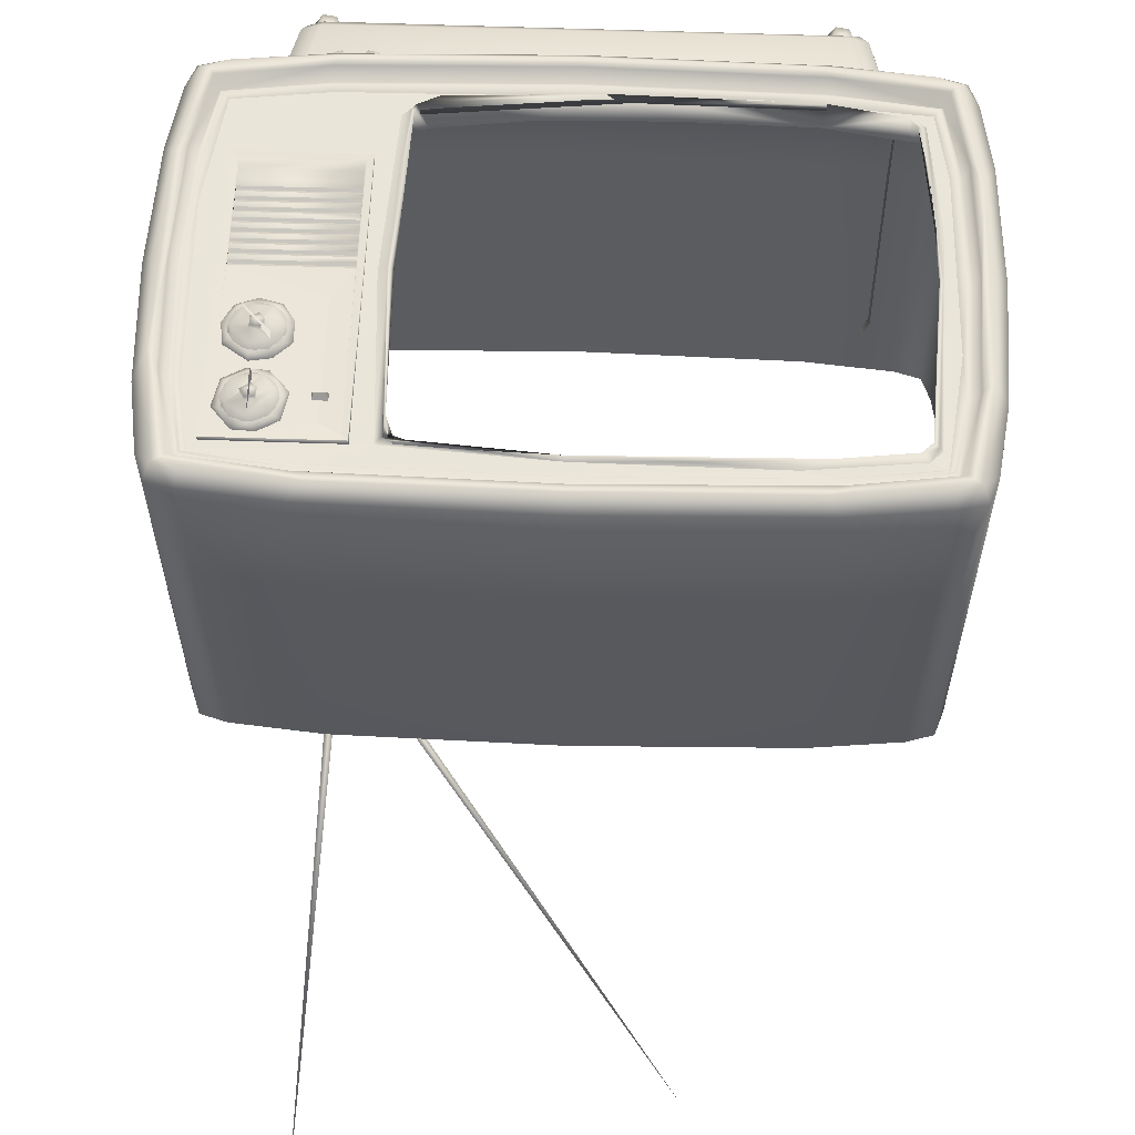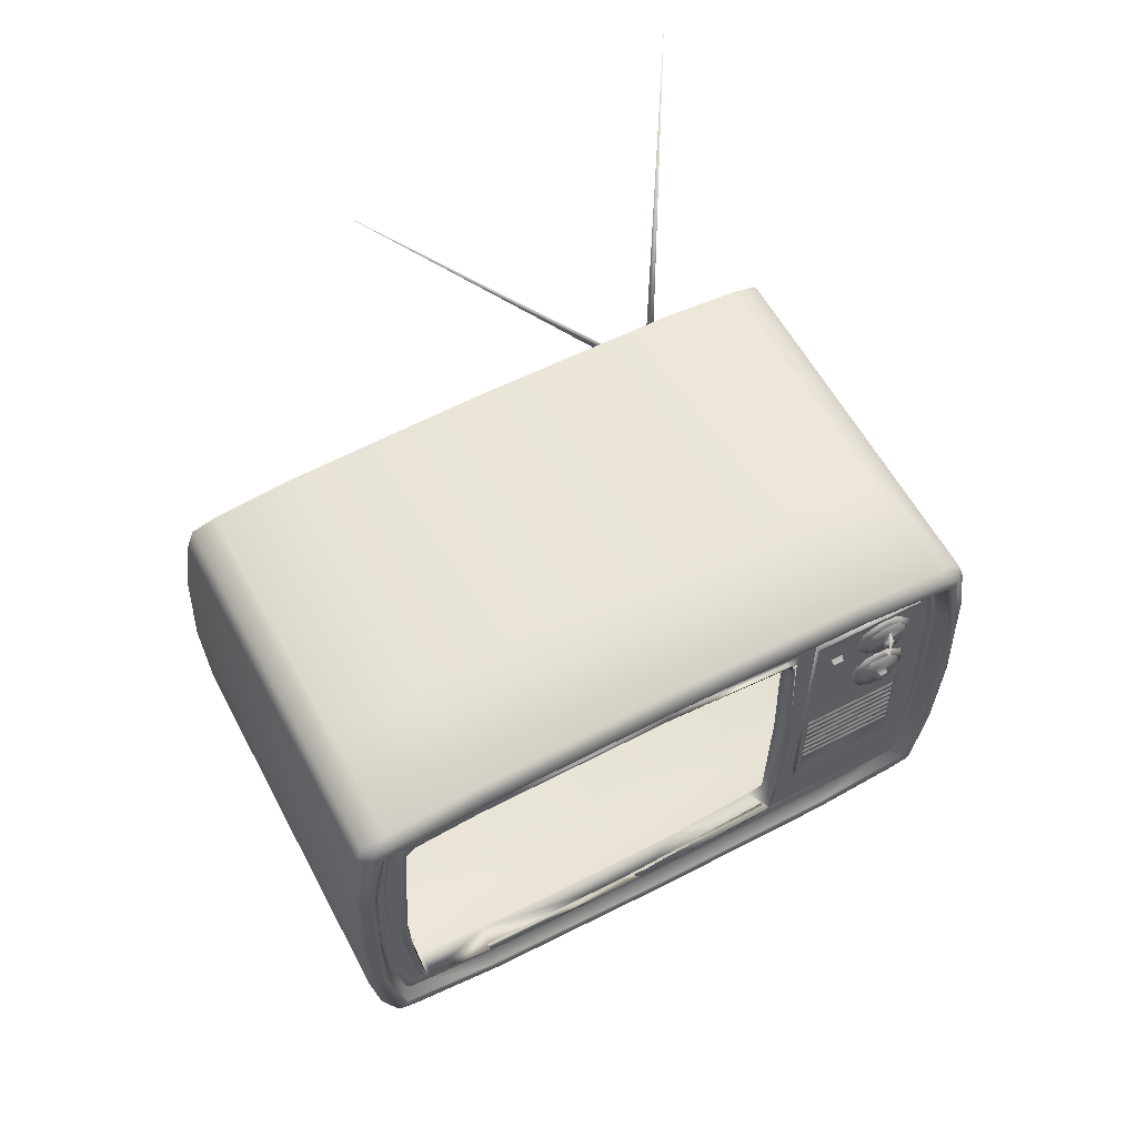
<metadata>
{"format":"obj","ext":"obj","renderer":"f3d","projection":"perspective","resolution":1024,"background":"white","views":[{"elev":57.9,"azim":-178.1,"up":"+Z"},{"elev":60.2,"azim":-27.8,"up":"+Y"}]}
</metadata>
<code>
o tv_Retro_TV
v 28.91 15.8 26.7
v 47.53 15.75 27.63
v 28.91 15.74 27.63
v 47.66 61.18 26.7
v 47.57 15.71 26.7
v 29.04 61.24 27.63
v 47.66 61.25 27.63
v 29 61.28 26.7
v 2.211 0.4716 -35.36
v 2.211 -1.972 7.975
v -31.3 -1.173 7.975
v -31.3 1.217 -35.36
v 2.211 71.33 27.62
v 2.211 70.96 7.975
v -31.3 70.16 7.975
v -31.3 70.52 27.62
v 56.57 17.5 -35.36
v 57.35 32.93 -35.36
v 57.28 34.73 27.63
v 56.53 15.62 27.61
v -52.86 34.49 27.62
v -52.86 34.46 -35.36
v -52.14 15.71 27.6
v -49.22 1.069 27.42
v -45.21 0.3463 7.975
v -45.21 -5e-06 27.62
v 53.68 3.882 -35.36
v 53.64 1.07 27.42
v 49.63 0.3463 7.975
v 49.63 2.635 -35.36
v 53.64 67.92 27.42
v 49.63 68.64 7.975
v 49.63 68.99 27.62
v -49.26 65.11 -35.36
v -49.22 67.92 27.42
v -45.21 68.64 7.975
v -45.21 66.35 -35.36
v -50.58 5.05 27.55
v 55.03 7.624 -35.36
v 54.97 4.978 27.56
v 55 63.94 27.55
v -50.61 61.36 -35.36
v -50.55 64.01 27.56
v 55.03 61.36 -35.36
v 56.57 53.21 27.59
v 56.51 53.05 -35.36
v -52.14 53.2 27.6
v -50.61 7.624 -35.36
v -52.15 17.5 -35.36
v 35.72 -1.173 7.975
v 35.72 1.217 -35.36
v -31.3 -1.535 27.62
v 35.72 70.16 7.975
v 35.72 70.52 27.62
v -31.3 67.77 -35.36
v 2.211 -2.342 27.62
v 2.211 68.52 -35.36
v -49.26 3.882 -35.36
v -45.21 2.635 -35.36
v 49.63 -5e-06 27.62
v 53.68 65.11 -35.36
v 49.63 66.35 -35.36
v -45.21 68.99 27.62
v -52.15 51.49 -35.36
v 35.72 -1.535 27.62
v 35.72 67.77 -35.36
v 49.31 1.447 29.25
v 33.81 0.3955 29.59
v 52.82 2.684 29.24
v 54.66 17.73 29.59
v 55.81 34.49 29.25
v 54.8 49.46 29.6
v 52.82 66.3 29.24
v 49.31 67.54 29.25
v 33.81 68.59 29.59
v 2.212 69.19 29.62
v -29.39 68.59 29.59
v -44.89 67.54 29.25
v -48.4 66.3 29.24
v -50.24 51.26 29.59
v -51.39 34.49 29.25
v -50.38 19.53 29.6
v -48.4 2.684 29.24
v -44.89 1.447 29.25
v -29.39 0.3955 29.59
v 2.211 -0.1968 29.62
v 51.8 3.165 29.62
v 51.8 65.82 29.62
v -47.38 65.82 29.62
v -47.38 3.165 29.62
v 50.94 4.049 29.22
v 35.49 1.982 29.25
v 53.06 16.42 29.25
v 53.76 34.49 29.25
v 53.06 52.57 29.25
v 50.94 64.94 29.22
v 35.49 67.01 29.25
v 2.211 67.81 29.25
v -31.06 67.01 29.25
v -46.52 64.94 29.22
v -48.64 52.57 29.25
v -49.34 34.49 29.25
v -48.64 16.42 29.25
v -46.52 4.045 29.22
v -31.06 1.982 29.25
v 2.211 1.18 29.25
v 38.32 -13.85 20.41
v -35.7 -13.87 20.06
v -36.66 -13.85 17.64
v -33.9 -13.85 -26.72
v -36 -13.93 -26.02
v 38.32 -13.85 -26.72
v 40.44 -13.94 -26.02
v 40.63 -13.86 19.53
v 44.99 2.501 -23.6
v 44.99 0.2665 18.4
v 42.27 -12.18 17.83
v 42.27 -12.18 -24.15
v 41.23 -0.1237 22.15
v 2.211 -2.099 22.15
v -34.1 -12.19 21.59
v 38.51 -12.18 21.6
v -36.81 -0.1237 22.15
v -40.57 0.2665 18.4
v -40.57 2.501 -23.6
v -37.85 -12.18 -24.15
v -37.85 -12.18 17.83
v 41.33 -12.18 -26.97
v 44.05 2.608 -26.42
v 41.33 -12.18 20.66
v 44.05 0.0689 21.21
v -36.91 -12.18 20.66
v -39.63 0.0689 21.21
v -36.91 -12.18 -26.97
v -39.63 2.608 -26.42
v 50.34 4.852 26.86
v 35.04 2.891 26.9
v 52.38 16.92 26.9
v 53.06 34.49 26.9
v 52.38 52.07 26.9
v 50.34 64.14 26.86
v 35.04 66.1 26.9
v 2.211 66.88 26.9
v -30.62 66.1 26.9
v -45.92 64.14 26.86
v -47.96 52.07 26.9
v -48.64 34.49 26.9
v -47.96 16.92 26.9
v -45.92 4.852 26.86
v -30.62 2.891 26.9
v 2.211 2.111 26.9
v 34.93 64.39 26.9
v 48.95 62.72 26.89
v 49.63 5.571 27.59
v 34.98 3.742 27.57
v 51.53 17 27.57
v 52.21 34.49 27.57
v 51.53 51.99 27.57
v 49.63 63.42 27.59
v 34.98 65.25 27.57
v 2.211 66.02 27.57
v -30.56 65.25 27.57
v -45.21 63.42 27.59
v -47.11 51.99 27.57
v -47.79 34.49 27.57
v -47.11 17 27.57
v -45.21 5.571 27.59
v -30.56 3.742 27.57
v 2.211 3.011 27.57
v 48.95 6.269 26.89
v 34.93 4.594 26.9
v 51.24 23.64 26.9
v 50.68 51.91 26.9
v 2.211 65.17 26.9
v -30.5 64.39 26.9
v -44.53 62.72 26.89
v -46.82 45.34 26.9
v -46.26 17.08 26.9
v -44.53 6.268 26.89
v -21.31 4.093 26.9
v 2.211 63.02 26.9
v 25.9 61.23 26.88
v -45.2 26.11 26.9
v -43.85 60.01 26.9
v -43.19 7.9 26.89
v 22.26 8.15 24.16
v 7.766 6.256 24.18
v 27.26 34.49 26.9
v 25.88 8.385 26.88
v -4.737 5.224 26.91
v -26.32 63.35 26.87
v 10.31 61.28 24.16
v -14.24 61.13 24.11
v -42.26 61.72 26.99
v -40.96 61.05 24.18
v -30.5 5.749 26.9
v -44.66 34.55 27.95
v -43.39 8.885 27.59
v -41.2 7.476 27.9
v -30.27 5.441 27.95
v 2.116 4.527 27.63
v -1.041 4.715 28.01
v 20.88 5.411 27.6
v 23.84 7.285 27.99
v 24.49 7.894 27.82
v 25.33 17.85 27.77
v 25.95 34.49 27.77
v 24.56 59.94 27.61
v 24.84 60.88 28
v 20.89 61.31 27.6
v 2.467 62.8 28.02
v -12.74 63.24 27.96
v -30.47 62.23 28.01
v -41.04 60.95 27.97
v -43.36 60 27.63
v -42.64 59.46 28
v -44.59 20.81 24
v -44.82 34.4 24.16
v -44.19 34.5 27.98
v -43.48 17.96 27.98
v -44.78 48.03 24.01
v -44.75 60.77 24.33
v 25.2 60.3 24.26
v 23.23 61.54 27.98
v 24.66 57.4 27.97
v 25.15 48.67 24.01
v 25.46 32.25 24.19
v 25.47 34.5 27.98
v 24.09 8.598 27.98
v 24.95 8.847 24.16
v -11 5.826 24.11
v -29.75 6.364 24.2
v -41.51 8.362 24.16
v -44.69 8.795 24.32
v -42.26 9.116 28.01
v 46.7 16.63 27.54
v 29.83 16.62 27.57
v 46.62 60.35 27.5
v 29.96 60.34 27.49
v 46.57 21.38 27.35
v 46.52 20.08 27.21
v 30 34.36 27.35
v 46.57 34.36 27.35
v 30 33.49 27.35
v 32.99 58.55 27.24
v 32.99 39.21 27.24
v 46.57 33.49 27.35
v 30 32.63 27.35
v 46.57 32.63 27.35
v 46.57 31.76 27.35
v 30 31.76 27.35
v 30 30.9 27.35
v 46.57 30.9 27.35
v 46.57 30.03 27.35
v 30 30.03 27.35
v 30 29.17 27.35
v 46.57 29.17 27.35
v 46.57 28.3 27.35
v 30 28.3 27.35
v 30 27.44 27.35
v 46.57 27.44 27.35
v 46.57 26.57 27.35
v 30 26.57 27.35
v 30 25.71 27.35
v 46.57 25.71 27.35
v 46.53 18.35 27.26
v 30.06 18.35 27.19
v 30.05 20.08 27.21
v 30 21.38 27.35
v 30 22.24 27.35
v 46.57 22.24 27.35
v 46.57 23.11 27.35
v 30 23.11 27.35
v 30 23.97 27.35
v 46.57 23.97 27.35
v 46.57 24.84 27.35
v 30 24.84 27.35
v 46.57 25.27 27.09
v 30 25.27 27.09
v 30 33.93 27.09
v 46.57 33.93 27.09
v 46.57 32.2 27.09
v 30 32.2 27.09
v 46.57 30.46 27.09
v 30 30.46 27.09
v 46.57 28.73 27.09
v 30 28.73 27.09
v 46.57 27 27.09
v 30 27 27.09
v 46.57 21.81 27.09
v 30 21.81 27.09
v 46.57 23.54 27.09
v 30 23.54 27.09
v 30 26.57 27.35
v 32.2 54.64 28.31
v 33.78 54.79 28.31
v 34.07 55.31 27.54
v 31.91 55.31 27.54
v 31.89 54.12 27.54
v 34.09 54.12 27.54
v 41.49 52.31 28.8
v 41.73 58.39 28.8
v 41.73 52.31 30.03
v 41.49 58.39 30.03
v 46.51 55.37 23.66
v 45.65 58.31 23.66
v 46.45 56.62 27.51
v 43.63 59.93 27.44
v 41.83 60.35 23.66
v 40.54 60.13 27.46
v 37.86 58.64 23.66
v 37.6 58.31 27.47
v 36.74 55.37 23.66
v 36.82 54.06 27.47
v 37.6 52.43 23.66
v 39.62 50.82 27.44
v 41.41 50.39 23.66
v 42.71 50.61 27.46
v 45.39 52.1 23.66
v 45.58 52.35 27.48
v 45.41 57.2 28.12
v 41.8 59.51 28.1
v 44.97 52.93 28.1
v 38.51 58.08 28.1
v 37.56 55.37 28.09
v 38.5 52.66 28.1
v 41.8 51.24 28.1
v 45.47 55.37 28
v 45.08 57.05 27.99
v 44.56 56.79 28.76
v 44.01 58.38 27.99
v 42.47 59.12 27.99
v 41.76 58.56 28.76
v 40.76 59.11 27.99
v 39.24 58.36 27.99
v 39.11 57.38 28.76
v 38.17 57.05 27.99
v 37.78 55.37 28
v 38.17 53.7 27.99
v 39.24 52.37 27.99
v 40.23 52.47 28.76
v 40.77 51.65 27.99
v 42.47 51.63 27.99
v 43.83 52.93 28.77
v 44.01 52.37 27.99
v 45.08 53.7 27.99
v 38.54 54.67 28.76
v 42.8 55.3 28.76
v 42.16 56.38 28.76
v 40.71 56.21 28.76
v 40.7 54.7 28.76
v 41.82 54.21 28.76
v 42.84 55.18 29.52
v 42.08 56.42 29.51
v 40.83 56.25 29.51
v 40.6 55.07 29.68
v 41.43 54.21 29.51
v 43.48 42.13 28.8
v 39.75 46.93 28.8
v 43.66 42.28 30.03
v 39.57 46.78 30.03
v 44.8 48.39 23.66
v 42.45 49.46 27.44
v 45.99 46.94 27.51
v 40.6 49.43 23.66
v 39.4 48.89 27.46
v 37.17 46.79 23.66
v 37.03 46.47 27.51
v 37.1 42.46 23.66
v 37.04 43.28 27.67
v 38.73 40.5 27.51
v 39.62 40.1 23.66
v 42.65 39.67 23.66
v 41.89 39.86 27.77
v 44.93 40.82 27.51
v 45.52 41.6 23.66
v 46.61 44.46 23.66
v 46.31 43.71 27.67
v 42.45 48.64 28.1
v 38.26 47.1 28.11
v 45.28 46.42 28.1
v 39.14 41.28 28.1
v 44.26 41.4 28.1
v 44.56 47.02 27.99
v 43.19 48.05 27.99
v 41.53 48.37 27.99
v 39.88 47.97 27.99
v 39.59 46.97 28.76
v 38.56 46.87 28
v 37.86 45.3 27.99
v 38.41 44.47 28.76
v 37.92 43.61 27.99
v 38.68 42.08 28
v 40.05 41.07 27.99
v 41.71 40.71 27.99
v 43.11 41.66 28.77
v 43.37 41.13 27.99
v 44.69 42.23 28
v 45.37 43.79 27.99
v 44.86 45.17 28.77
v 45.35 45.5 28
v 42.26 47.7 28.76
v 39.81 41.93 28.76
v 42.57 45.25 28.76
v 41.15 45.63 28.76
v 40.48 44.57 28.76
v 41.07 43.5 28.76
v 42.52 43.78 28.76
v 42.48 45.36 29.51
v 41.02 45.57 29.51
v 40.56 44.46 29.68
v 41.2 43.45 29.51
v 42.61 43.89 29.51
v 39.87 -16.86 16.95
v 38.81 -16.87 15.3
v 39.74 -13.62 15.33
v 40.4 -13.62 16.95
v 37.23 -13.63 14.8
v 36.5 -16.87 16.11
v 35.84 -13.62 16.95
v 36.88 -16.86 18.19
v 36.51 -13.62 18.56
v 38.81 -16.87 18.6
v 38.12 -13.62 19.23
v 39.74 -13.62 18.56
v 39.87 -16.86 -23.74
v 38.8 -16.87 -25.39
v 39.74 -13.62 -25.36
v 40.4 -13.62 -23.74
v 38.12 -13.62 -26.02
v 36.5 -16.87 -24.58
v 36.51 -13.62 -25.36
v 35.84 -13.62 -23.74
v 36.88 -16.86 -22.5
v 37.23 -13.63 -21.59
v 38.8 -16.87 -22.09
v 39.74 -13.62 -22.13
v -31.59 -16.86 -23.74
v -32.78 -16.87 -25.49
v -31.72 -13.62 -25.36
v -31.06 -13.62 -23.74
v -34.23 -13.63 -25.89
v -34.99 -16.87 -24.42
v -35.62 -13.62 -23.74
v -34.58 -16.86 -22.5
v -34.23 -13.63 -21.59
v -32.78 -16.87 -22
v -31.72 -13.62 -22.13
v -31.59 -16.86 16.95
v -32.78 -16.87 15.2
v -31.72 -13.62 15.33
v -31.06 -13.62 16.95
v -33.34 -13.62 14.66
v -34.99 -16.86 16.26
v -34.95 -13.62 15.33
v -35.62 -13.62 16.95
v -34.58 -16.86 18.19
v -34.95 -13.62 18.56
v -32.65 -16.87 18.6
v -33.34 -13.62 19.23
v -31.72 -13.62 18.56
v 36.83 -4.942 23.74
v 37.14 -5.072 21.73
v 34.95 -5.66 23.74
v 35.48 -6.149 21.72
v 33.82 -5.072 21.73
v 34.13 -3.826 23.74
v 34.76 -2.631 21.73
v 36.01 -3.108 23.74
v 36.73 -3.136 21.72
v 32.24 -4.384 23.84
v 31.41 -5.659 23.85
v 32.54 -5.072 21.84
v 30.88 -6.149 21.82
v 29.93 -5.343 23.84
v 29.22 -5.072 21.83
v 29.63 -3.734 23.85
v 30.16 -2.632 21.84
v 31.41 -3.108 23.84
v 32.13 -3.136 21.82
v 36.53 56.68 -39.4
v 35.84 56.68 -40.6
v 35.84 133 -39.8
v 35.15 56.68 -39.4
v 29.57 57.07 -39.4
v 29.01 56.68 -40.6
v -14.76 119.2 -39.8
v 28.44 56.28 -39.4
f 24 25 26
f 31 32 33
f 21 47 22
f 22 49 23
f 64 22 47
f 40 69 28
f 43 79 35
f 87 68 67
f 70 87 69
f 88 72 73
f 74 88 73
f 75 88 74
f 89 77 78
f 80 89 79
f 90 82 83
f 84 90 83
f 85 90 84
f 108 109 107
f 111 110 109
f 112 113 110
f 114 107 113
f 113 107 110
f 118 113 128
f 121 107 122
f 121 108 107
f 11 12 9 10
f 16 13 14 15
f 20 17 18 19
f 30 27 28 29
f 21 22 23
f 37 34 35 36
f 40 28 27 39
f 43 35 34 42
f 45 46 44 41
f 23 49 48 38
f 51 30 29 50
f 11 52 26 25
f 53 54 33 32
f 55 37 36 15
f 9 51 50 10
f 14 13 54 53
f 19 18 46 45
f 10 56 52 11
f 15 14 57 55
f 24 58 59 25
f 31 61 62 32
f 28 60 29
f 58 24 38 48
f 35 63 36
f 61 31 41 44
f 20 40 39 17
f 47 43 42 64
f 50 29 60 65
f 25 59 12 11
f 32 62 66 53
f 15 36 63 16
f 10 50 65 56
f 53 66 57 14
f 67 68 65 60
f 69 67 60 28
f 69 40 20 70
f 70 20 19 71
f 72 71 19 45
f 73 72 45 41
f 73 31 33 74
f 41 31 73
f 74 33 54 75
f 75 54 13 76
f 77 76 13 16
f 78 77 16 63
f 79 78 63 35
f 79 43 47 80
f 80 47 21 81
f 82 81 21 23
f 83 82 23 38
f 83 24 26 84
f 38 24 83
f 84 26 52 85
f 85 52 56 86
f 68 86 56 65
f 68 87 91 92
f 67 69 87
f 71 72 70
f 78 79 89
f 81 82 80
f 70 93 91 87
f 72 94 93 70
f 72 88 96 95
f 95 94 72
f 75 97 96 88
f 76 98 97 75
f 76 77 99 98
f 77 89 100 99
f 80 101 100 89
f 82 102 101 80
f 82 90 104 103
f 103 102 82
f 85 105 104 90
f 86 106 105 85
f 86 68 92 106
f 117 118 115 116
f 110 107 109
f 122 119 120 121
f 127 124 125 126
f 120 123 121
f 131 130 117 116
f 123 133 132 121
f 135 134 126 125
f 129 115 118 128
f 119 122 130 131
f 133 124 127 132
f 113 118 117 114
f 114 130 122 107
f 117 130 114
f 108 132 127 109
f 121 132 108
f 109 127 126 111
f 126 134 111
f 152 160 174
f 161 174 160
f 174 161 175
f 162 175 161
f 169 180 168
f 155 171 169
f 137 136 154 155
f 154 136 138 156
f 156 138 139 157
f 139 140 158 157
f 140 141 159 158
f 159 141 142 160
f 160 142 143 161
f 143 144 162 161
f 144 145 163 162
f 163 145 146 164
f 164 146 147 165
f 147 148 166 165
f 148 149 167 166
f 167 149 150 168
f 168 150 151 169
f 151 137 155 169
f 155 154 170 171
f 156 172 170 154
f 157 158 173 172
f 172 156 157
f 158 159 153 173
f 160 152 153 159
f 162 163 176 175
f 164 177 176 163
f 165 166 178 177
f 177 164 165
f 166 167 179 178
f 168 180 179 167
f 171 180 169
f 178 183 177
f 177 183 184
f 189 171 172
f 172 171 170
f 153 182 173
f 171 190 180
f 177 184 176
f 175 191 174
f 180 190 196
f 182 153 152
f 176 184 194
f 7 236 2
f 7 238 236
f 239 245 238
f 297 296 300
f 181 182 152 174
f 178 179 185 183
f 173 182 188 172
f 175 176 194 191
f 188 189 172
f 171 189 190
f 174 191 181
f 180 196 185 179
f 237 3 2 236
f 238 7 6 239
f 239 6 3 237
f 246 245 239 242
f 246 243 238 245
f 242 243 246
f 296 297 298 295
f 295 299 300 296
f 298 299 295
f 236 240 241
f 236 238 243
f 236 266 237
f 267 237 266
f 236 243 247
f 236 247 249
f 236 249 250
f 236 250 253
f 236 253 254
f 236 254 257
f 236 257 258
f 236 258 261
f 236 261 262
f 236 262 265
f 236 265 276
f 236 276 275
f 236 275 272
f 241 266 236
f 236 272 271
f 236 271 240
f 237 267 268
f 237 268 269
f 237 269 270
f 237 270 273
f 237 273 274
f 237 274 277
f 264 263 260
f 264 260 259
f 264 259 256
f 264 256 255
f 264 255 252
f 264 252 251
f 264 251 248
f 264 248 244
f 244 251 252
f 244 255 256
f 244 259 260
f 244 294 264
f 237 277 264
f 237 264 294
f 5 4 7 2
f 7 4 8 6
f 8 1 3 6
f 237 242 239
f 237 244 242
f 249 247 244 248
f 253 250 251 252
f 257 254 255 256
f 261 258 259 260
f 265 262 263 264
f 268 267 266 241
f 269 268 241 240
f 273 270 271 272
f 277 274 275 276
f 244 248 251
f 244 252 255
f 244 256 259
f 244 260 294
f 237 294 260
f 237 260 259
f 237 259 256
f 237 256 255
f 237 255 252
f 237 252 251
f 237 251 248
f 237 248 244
f 3 1 5 2
f 306 307 305
f 309 308 306
f 315 314 313
f 317 316 315
f 326 327 325
f 323 325 327
f 322 325 323
f 308 322 321
f 310 322 308
f 318 327 316
f 337 336 335
f 345 344 343
f 346 344 345
f 344 330 341
f 333 349 330
f 350 349 333
f 347 351 350
f 330 352 341
f 330 348 352
f 351 356 350
f 352 357 351
f 348 353 352
f 353 354 356
f 354 355 356
f 357 353 356
f 365 363 362
f 372 371 369
f 376 375 373
f 362 364 377
f 380 370 382
f 380 382 381
f 368 380 366
f 368 370 380
f 371 374 382
f 375 378 383
f 389 388 387
f 397 396 395
f 398 396 397
f 401 400 399
f 391 403 388
f 396 407 403
f 388 406 405
f 403 406 388
f 403 407 406
f 396 408 407
f 400 408 396
f 400 404 408
f 409 410 411
f 412 413 411
f 413 409 411
f 481 482 483
f 482 484 483
f 484 481 483
f 485 486 487
f 486 488 487
f 488 485 487
f 303 301 302 304
f 304 302 301 303
f 310 309 311 312
f 306 308 307
f 309 310 308
f 312 311 313 314
f 318 317 319 320
f 315 316 314
f 317 318 316
f 320 319 305 307
f 324 322 310 312
f 321 322 323
f 322 324 325
f 307 308 321
f 325 324 312 314
f 327 318 320 323
f 314 326 325
f 314 316 326
f 316 327 326
f 323 320 307 321
f 333 330 331 332
f 328 329 330
f 329 331 330
f 336 333 334 335
f 332 334 333
f 336 337 338 347
f 341 347 339 340
f 338 339 347
f 341 342 343 344
f 340 342 341
f 344 346 328 330
f 347 350 333 336
f 352 351 347 341
f 330 349 348
f 353 348 349 354
f 354 349 350 355
f 360 358 359 361
f 350 356 355
f 351 357 356
f 352 353 357
f 361 359 358 360
f 366 365 367 368
f 362 363 364
f 365 366 363
f 368 367 369 370
f 371 372 373 374
f 369 371 370
f 375 376 377 378
f 373 375 374
f 381 382 383 378
f 377 364 378
f 379 380 381
f 382 374 383
f 379 381 364 363
f 379 363 366 380
f 402 400 384 385
f 371 382 370
f 375 383 374
f 364 381 378
f 402 386 387 388
f 385 386 402
f 391 388 389 390
f 391 392 393 403
f 390 392 391
f 403 394 395 396
f 393 394 403
f 400 396 398 399
f 409 404 405 410
f 401 384 400
f 402 388 404
f 388 405 404
f 400 402 404
f 410 405 406 411
f 411 406 407 412
f 412 407 408 413
f 413 408 404 409
f 276 265 278
f 264 277 279
f 242 244 280
f 247 243 281
f 250 249 282
f 248 251 283
f 254 253 284
f 252 255 285
f 258 257 286
f 256 259 287
f 262 261 288
f 260 263 289
f 240 271 290
f 270 269 291
f 272 275 292
f 274 273 293
f 278 265 264 279
f 279 277 276 278
f 280 244 247 281
f 281 243 242 280
f 282 249 248 283
f 283 251 250 282
f 284 253 252 285
f 285 255 254 284
f 286 257 256 287
f 287 259 258 286
f 288 261 260 289
f 289 263 262 288
f 290 271 270 291
f 291 269 240 290
f 292 275 274 293
f 293 273 272 292
f 198 199 235
f 205 204 203
f 210 211 209
f 197 216 215
f 190 201 202
f 189 205 203
f 189 206 205
f 191 213 212
f 191 194 213
f 222 216 221
f 193 211 213
f 211 193 192
f 230 229 227
f 231 202 187
f 197 220 219
f 216 197 219
f 212 213 211
f 225 209 224
f 419 418 415
f 419 420 418
f 419 415 414
f 416 418 425
f 422 424 425
f 417 416 425
f 431 433 432
f 436 437 435
f 429 428 437
f 443 444 442
f 447 446 445
f 447 448 446
f 440 442 448
f 441 440 448
f 454 456 455
f 454 450 449
f 458 460 461
f 452 451 461
f 467 466 464
f 467 468 466
f 469 467 462
f 464 462 467
f 466 468 470
f 472 474 473
f 477 478 476
f 479 477 471
f 136 137 92 91
f 136 91 93 138
f 138 93 94 139
f 140 139 94 95
f 141 140 95 96
f 141 96 97 142
f 142 97 98 143
f 144 143 98 99
f 145 144 99 100
f 145 100 101 146
f 146 101 102 147
f 148 147 102 103
f 149 148 103 104
f 149 104 105 150
f 150 105 106 151
f 137 151 106 92
f 202 201 203 204
f 198 235 197
f 214 194 215 216
f 207 208 209
f 208 210 209
f 213 194 214
f 199 185 196 200
f 183 198 197
f 183 185 198
f 185 199 198
f 200 196 190 202
f 203 201 190 189
f 207 206 189 188
f 207 188 182 208
f 210 182 181 211
f 182 210 208
f 212 211 181 191
f 197 215 184 183
f 194 184 215
f 219 220 217 218
f 219 218 221 216
f 216 222 195 214
f 213 214 195 193
f 192 223 224 211
f 228 225 226 227
f 225 224 223
f 223 226 225
f 229 230 186 204
f 227 229 228
f 204 186 187 202
f 202 231 232 200
f 232 233 199 200
f 233 234 235 199
f 220 235 234 217
f 225 228 207 209
f 197 235 220
f 224 209 211
f 207 228 229 206
f 229 205 206
f 204 205 229
f 416 417 414 415
f 420 419 421 422
f 415 418 416
f 424 422 421 423
f 425 423 414 417
f 423 425 424
f 419 414 423 421
f 425 418 420 422
f 428 429 426 427
f 430 427 431 432
f 427 430 428
f 433 431 434 435
f 437 436 426 429
f 434 436 435
f 426 436 434 431
f 432 437 428 430
f 431 427 426
f 437 432 433 435
f 440 441 438 439
f 444 443 445 446
f 439 442 440
f 439 443 442
f 448 447 438 441
f 438 447 445 443
f 448 442 444 446
f 443 439 438
f 451 452 449 450
f 455 453 450 454
f 450 453 451
f 456 454 457 458
f 460 458 457 459
f 461 459 449 452
f 459 461 460
f 454 449 459 457
f 455 461 451 453
f 461 455 456 458
f 465 463 462 464
f 470 469 462 463
f 464 466 465
f 467 469 468
f 469 470 468
f 470 463 465 466
f 474 472 475 476
f 471 472 473
f 480 479 471 473
f 475 477 476
f 477 479 478
f 479 480 478
f 471 477 475 472
f 480 473 474 476
f 476 478 480

</code>
